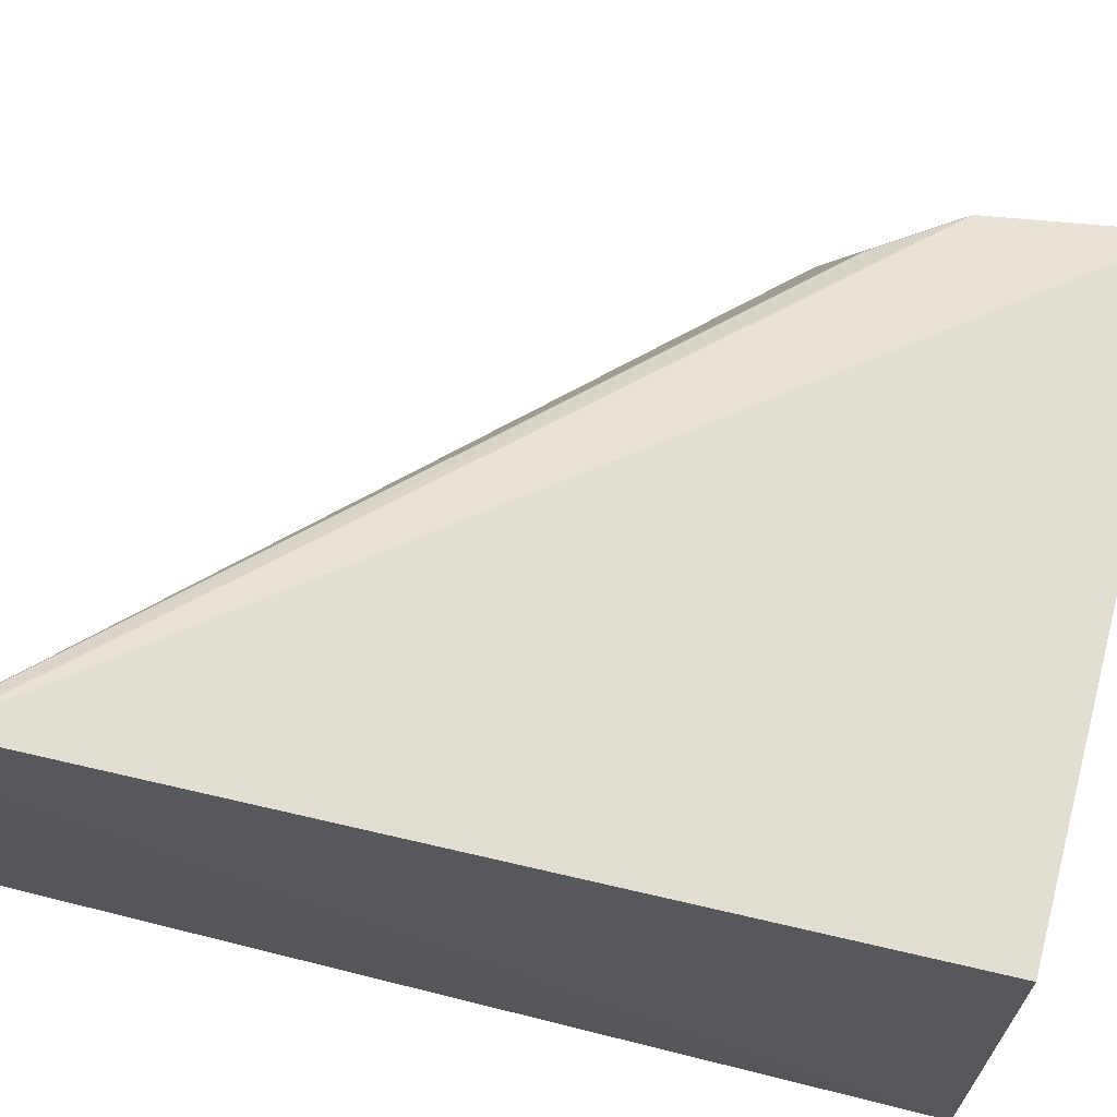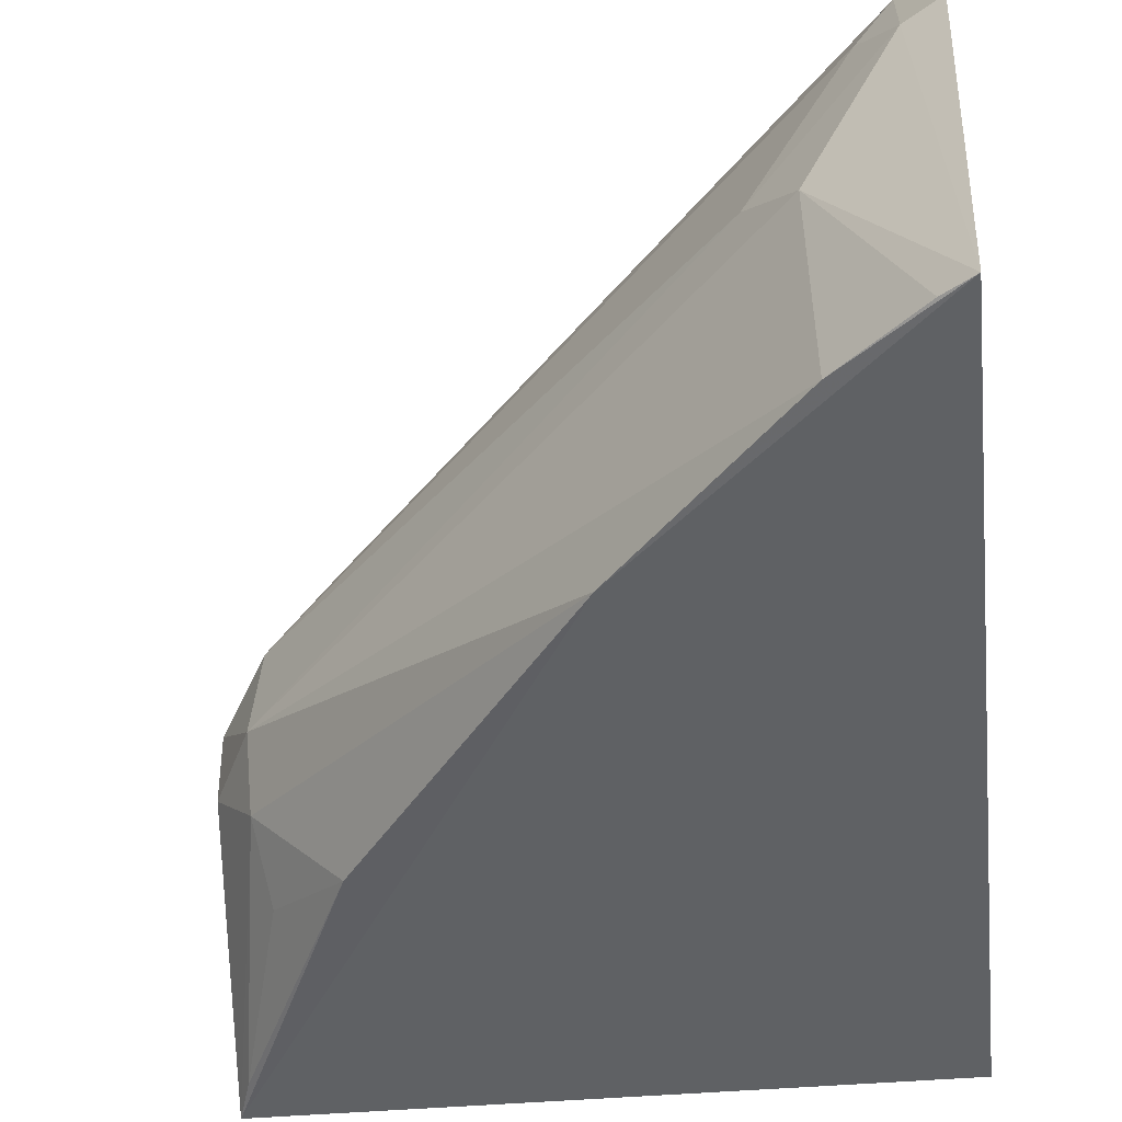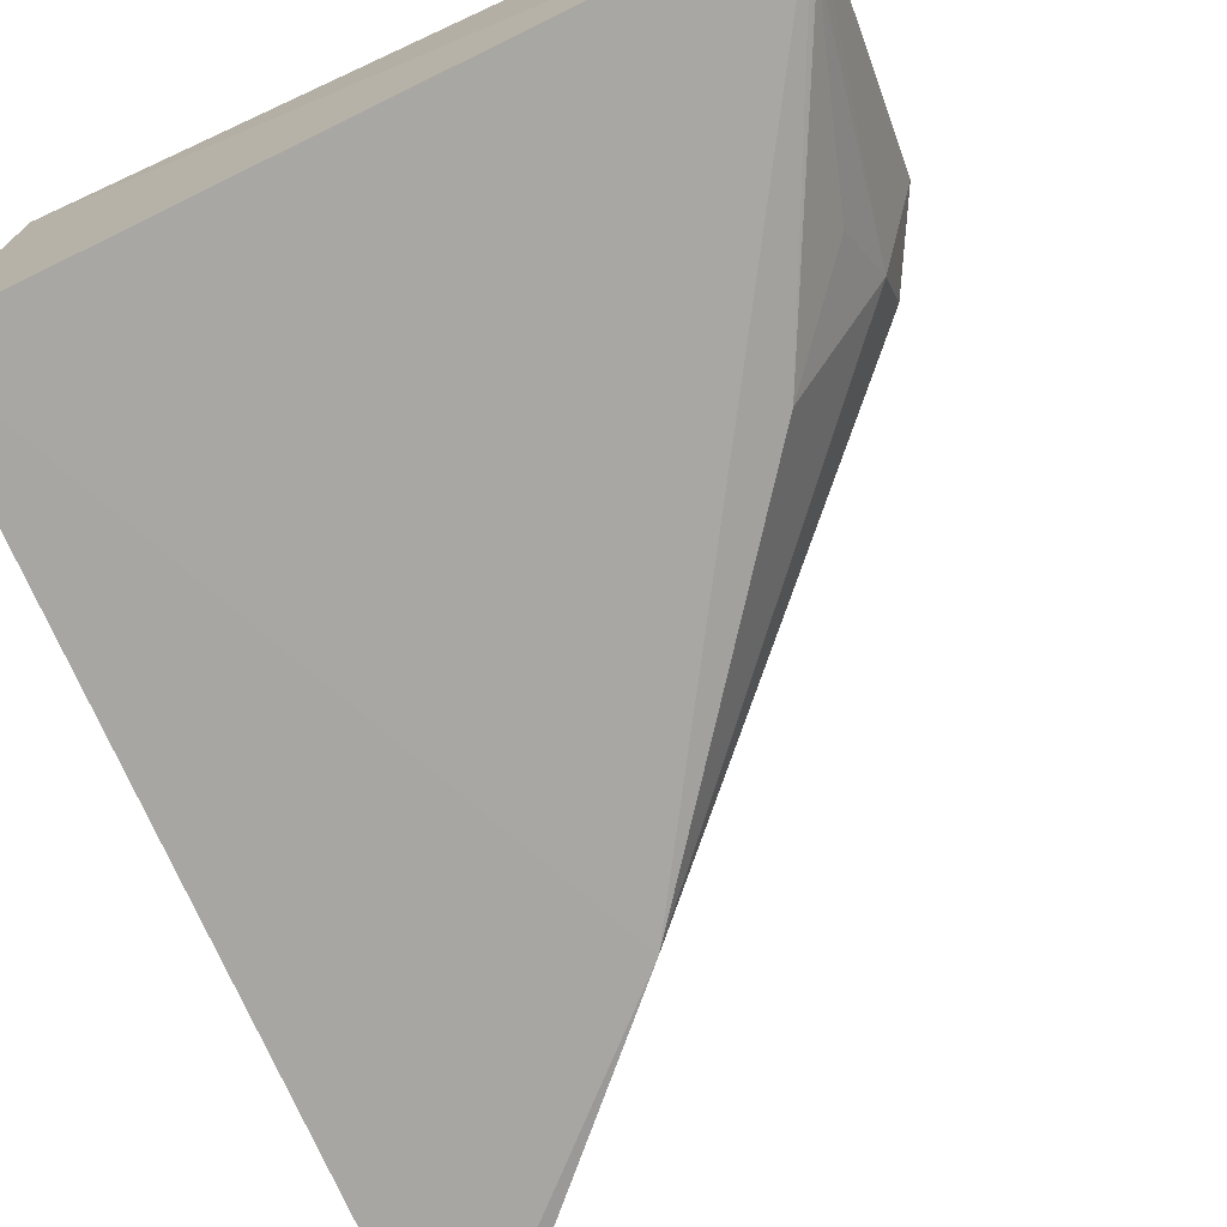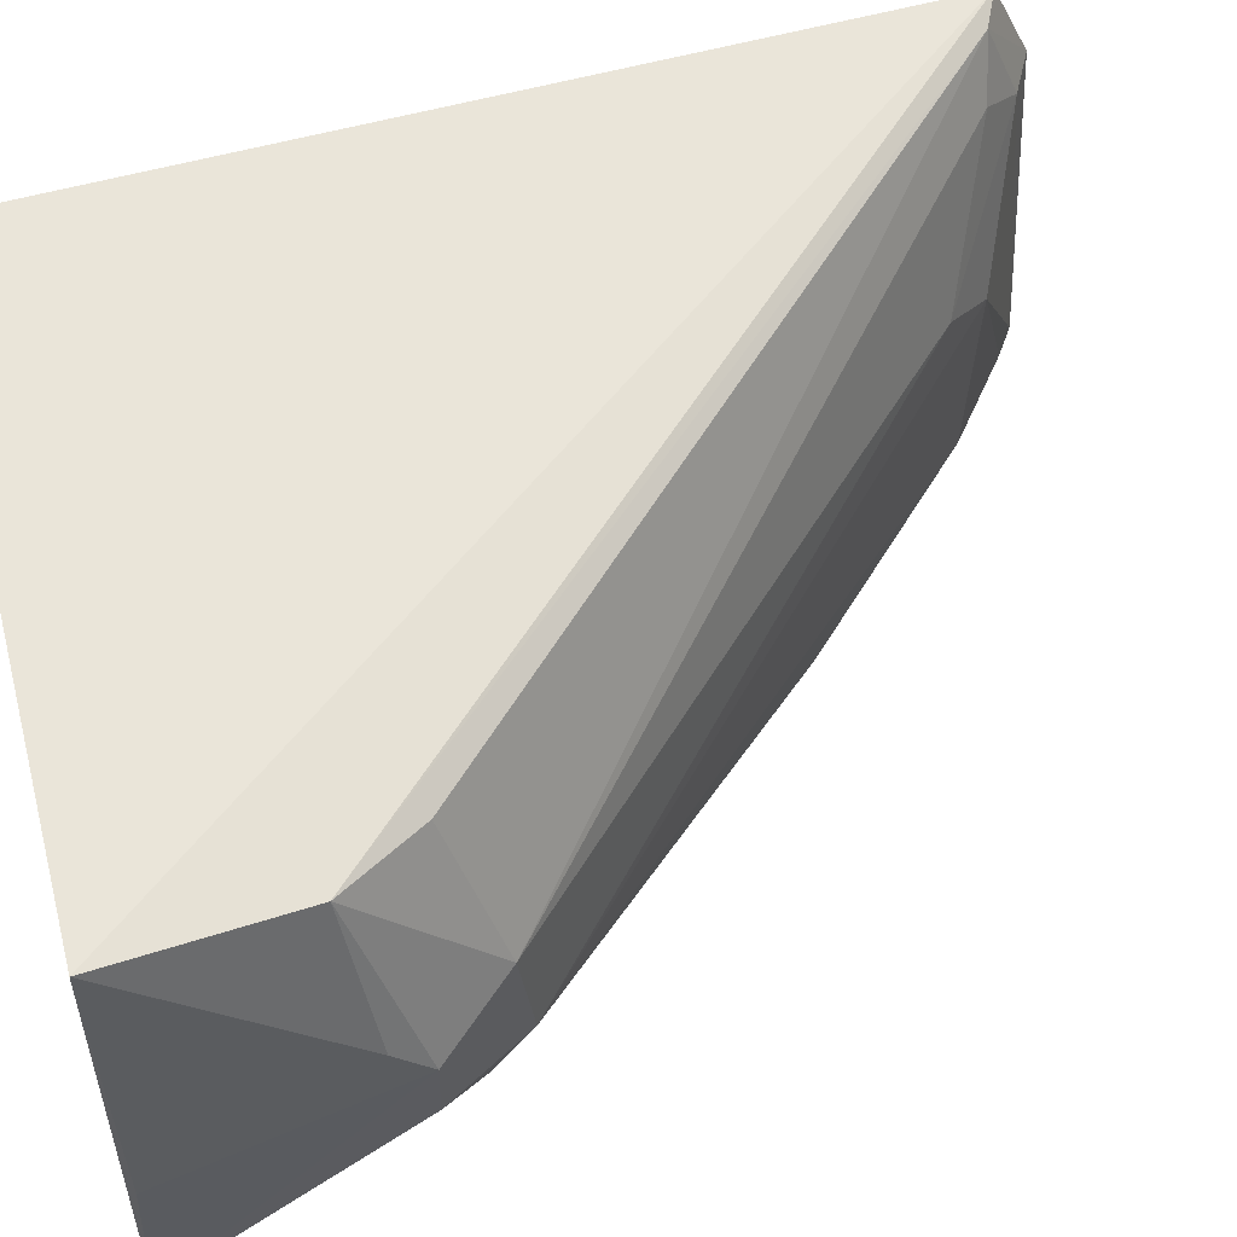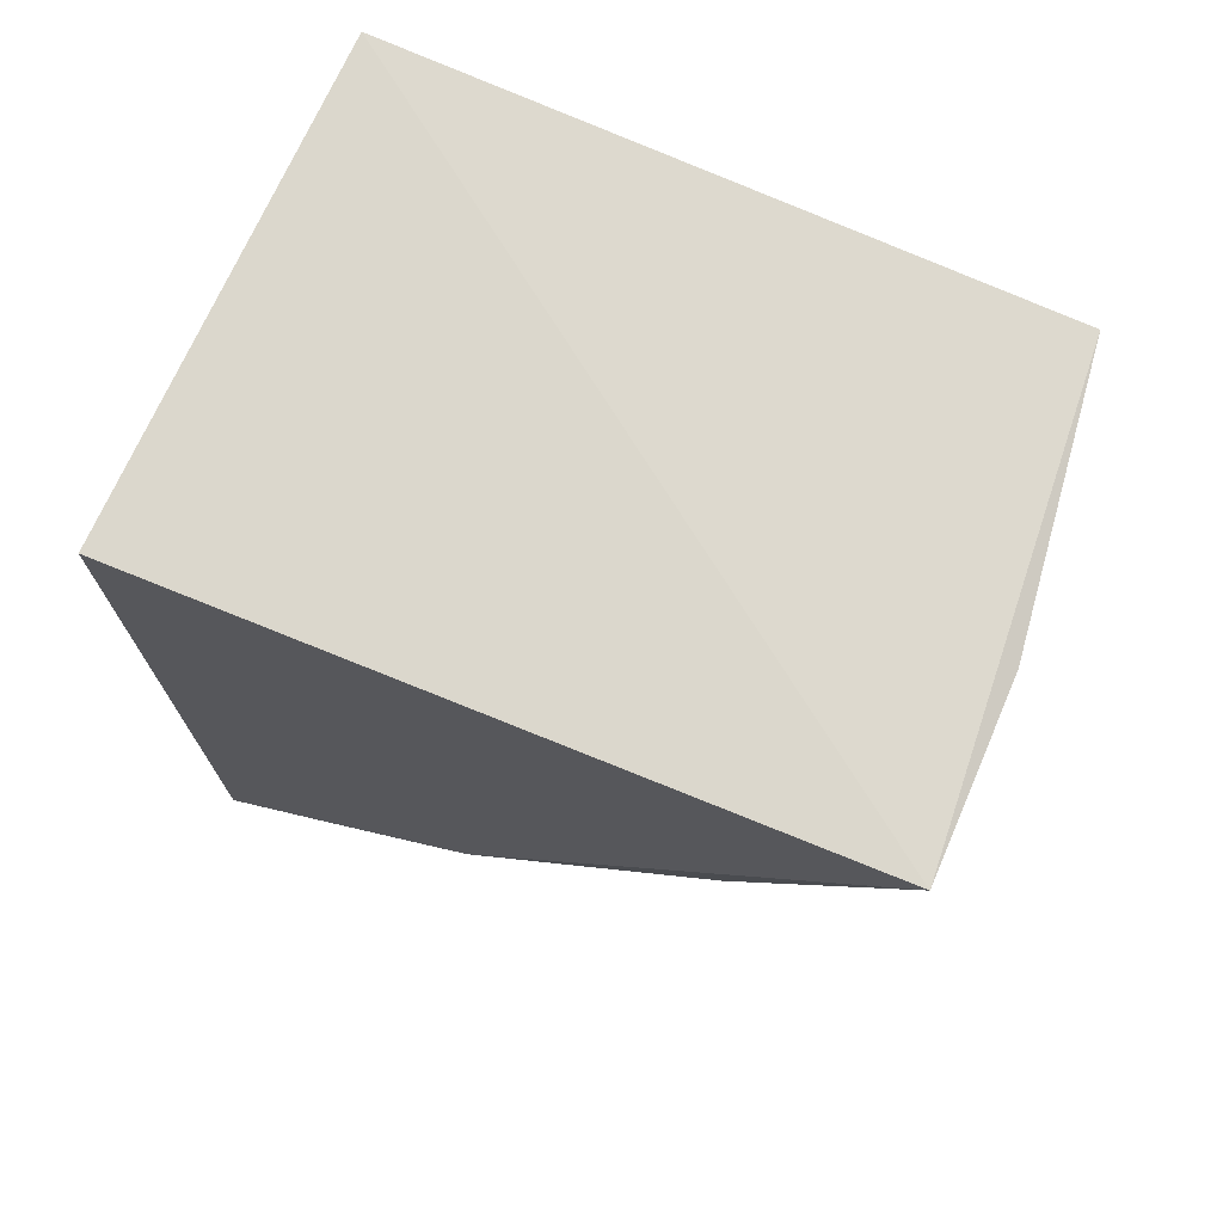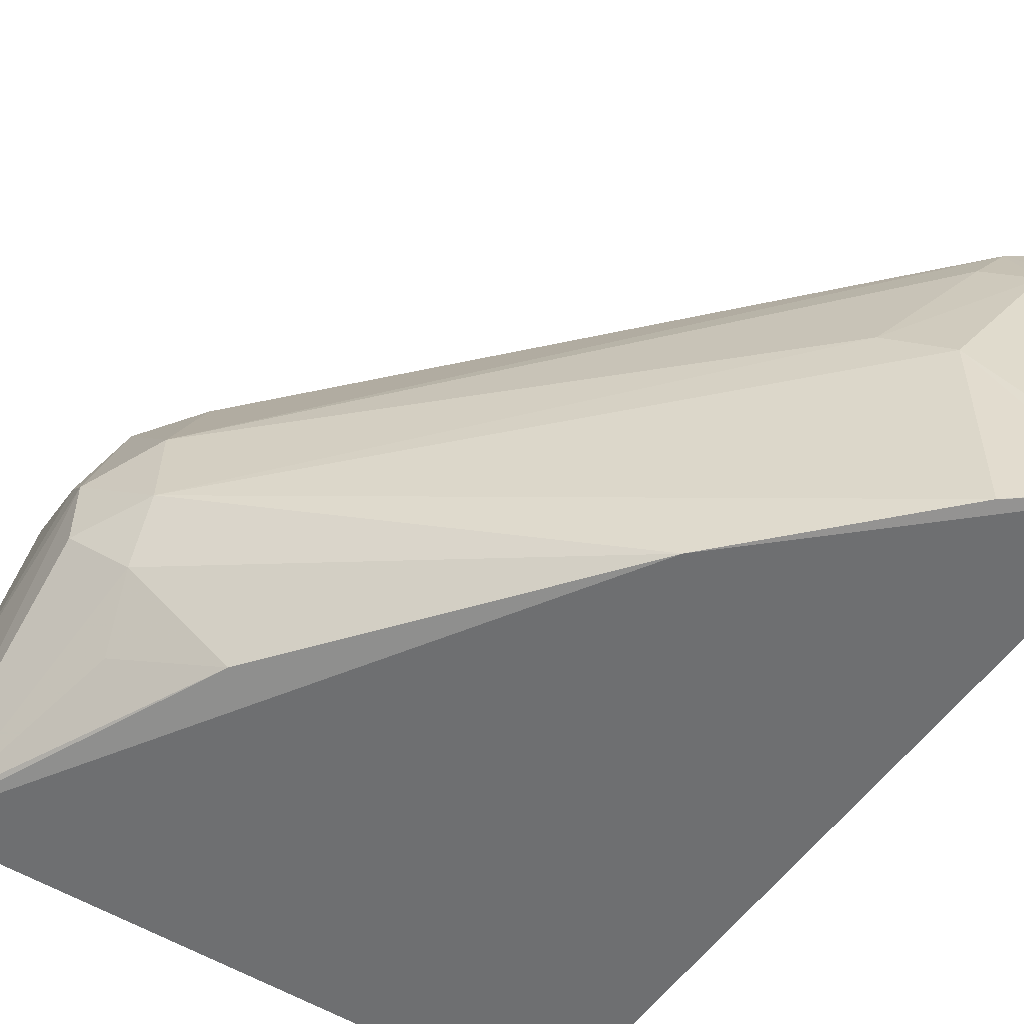
<metadata>
{"format":"obj","ext":"obj","renderer":"f3d","projection":"perspective","resolution":1024,"background":"white","views":[{"elev":67.1,"azim":-75.3,"up":"+Y"},{"elev":-46.3,"azim":-173.0,"up":"+Y"},{"elev":-73.4,"azim":24.3,"up":"+Y"},{"elev":59.7,"azim":74.9,"up":"+Y"},{"elev":73.6,"azim":24.7,"up":"+Z"},{"elev":-53.4,"azim":146.8,"up":"+Y"}]}
</metadata>
<code>
v 0.4793 -0.002427 0.02323
v 0.4757 0.05353 -0.0509
v 0.4638 0.1426 0.01857
v 0.2652 0.1406 0.01734
v 0.262 -0.01001 -0.2658
v 0.4779 0.05505 0.01933
v 0.3536 -0.007075 -0.1797
v 0.2652 -0.01093 0.01734
v 0.2694 0.1337 -0.2415
v 0.476 0.07774 -0.05149
v 0.4318 -0.001357 -0.07645
v 0.2581 0.1076 -0.2585
v 0.2596 0.1361 -0.2462
v 0.4747 0.08949 -0.04114
v 0.4621 0.05516 -0.07679
v 0.4616 0.03405 -0.06545
v 0.4583 0.1367 -0.0358
v 0.2977 0.06035 -0.2396
v 0.4603 0.08834 -0.07336
v 0.4744 -0.001165 0.009031
v 0.2969 -0.007927 -0.2386
v 0.2696 0.1062 -0.2521
v 0.4432 0.1325 -0.06058
v 0.3122 0.07526 -0.2236
v 0.4571 0.01425 -0.04826
v 0.2712 -0.008938 -0.2594
v 0.2807 0.1178 -0.2393
f 1 3 4
f 6 3 1
f 8 1 4
f 8 7 1
f 8 5 7
f 10 6 1
f 10 1 2
f 11 1 7
f 12 8 4
f 12 5 8
f 13 4 3
f 13 12 4
f 13 9 12
f 14 3 6
f 14 6 10
f 15 10 2
f 16 2 1
f 16 15 2
f 16 11 7
f 16 7 15
f 17 13 3
f 17 9 13
f 17 3 14
f 17 14 10
f 19 10 15
f 19 17 10
f 20 16 1
f 20 1 11
f 21 18 15
f 21 15 7
f 21 7 5
f 22 18 5
f 22 5 12
f 22 12 9
f 23 19 9
f 23 9 17
f 23 17 19
f 24 19 15
f 24 15 18
f 24 18 22
f 25 20 11
f 25 11 16
f 25 16 20
f 26 21 5
f 26 5 18
f 26 18 21
f 27 24 22
f 27 22 9
f 27 9 19
f 27 19 24

</code>
